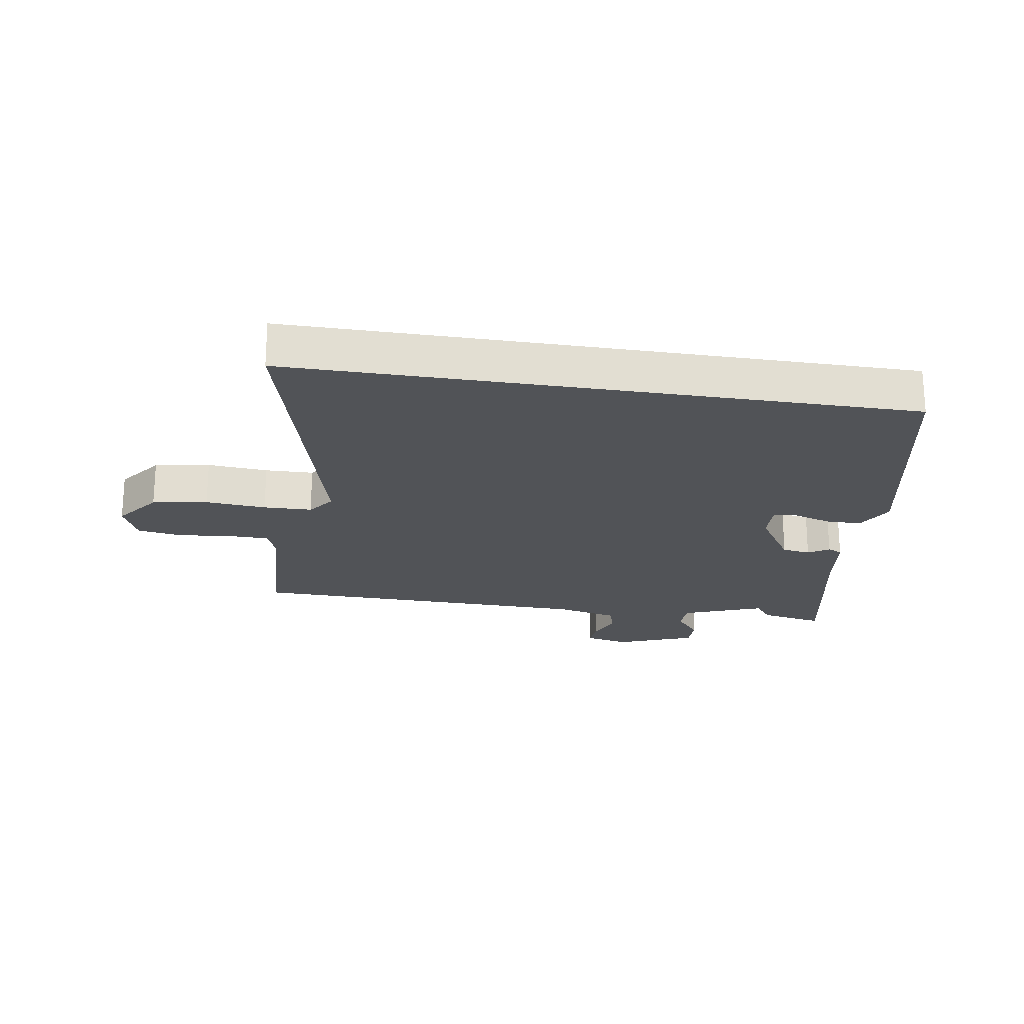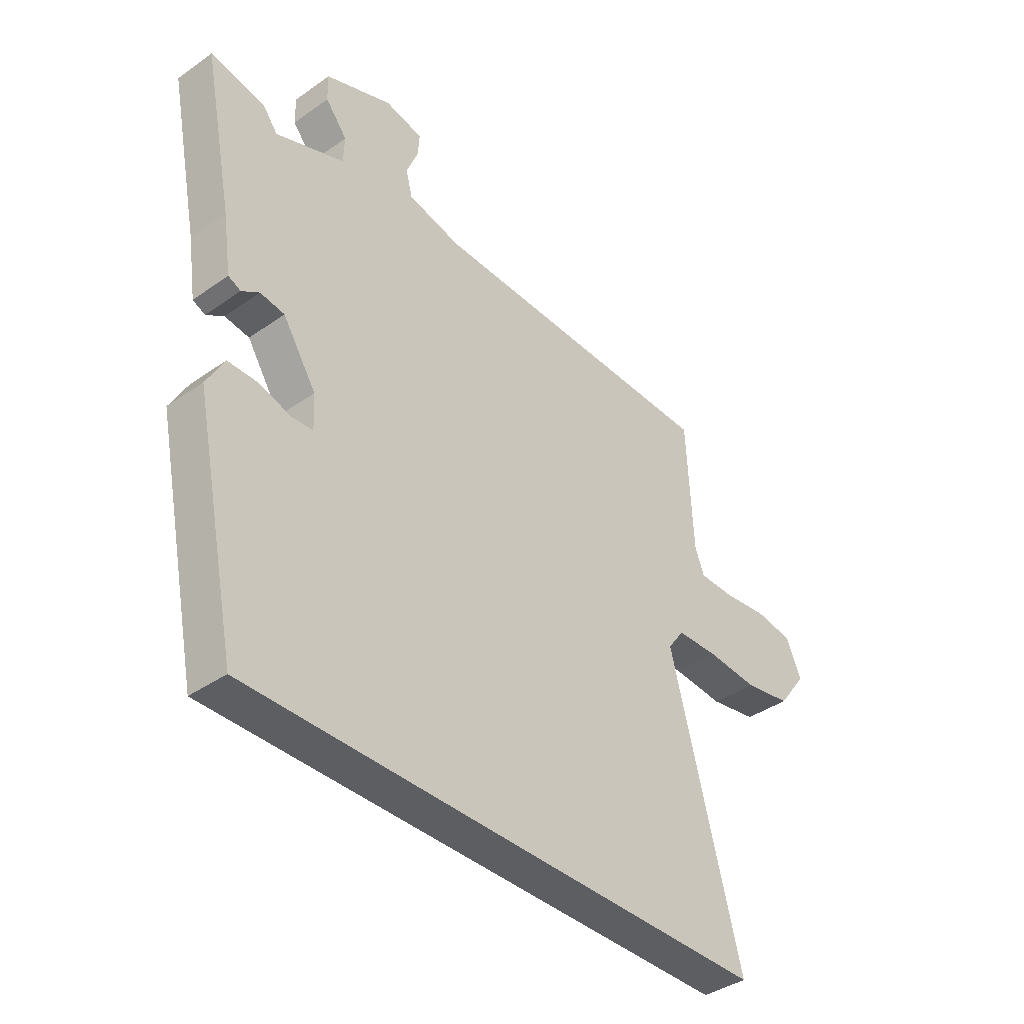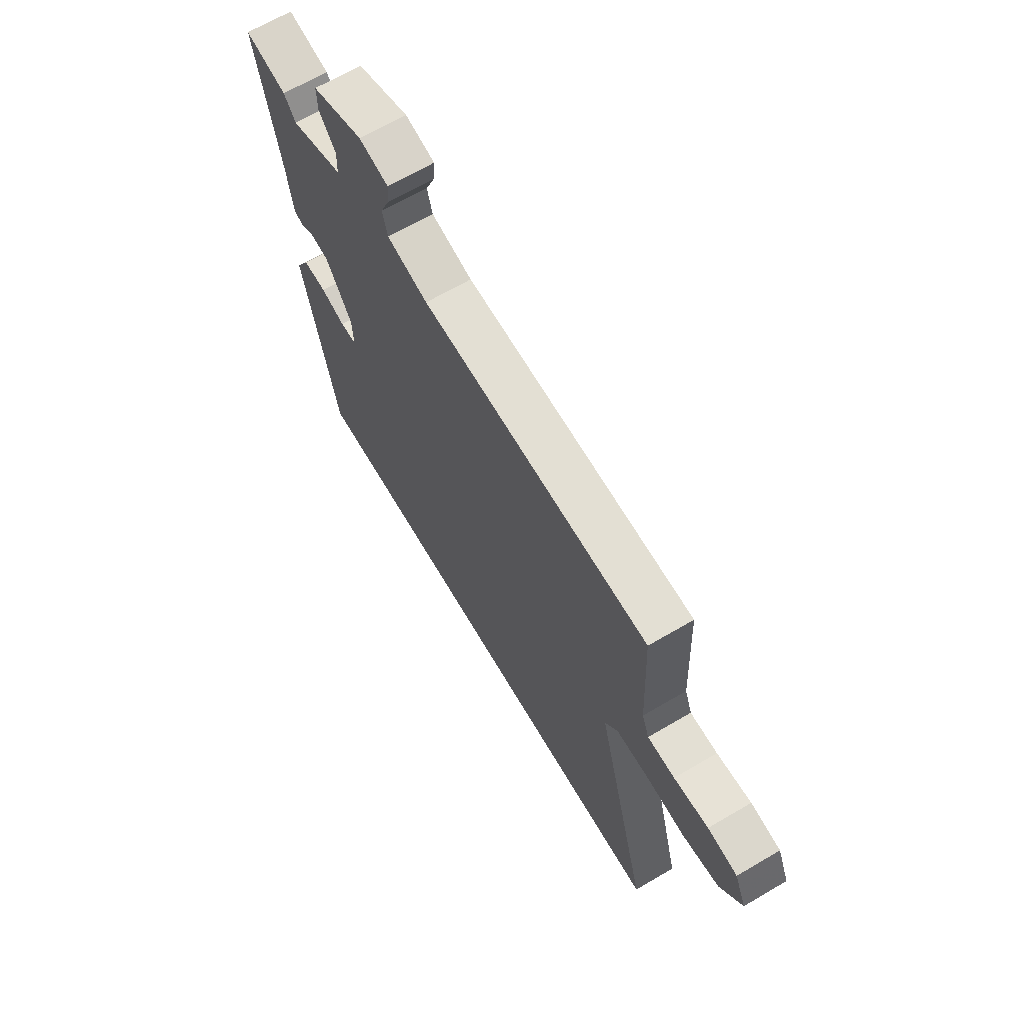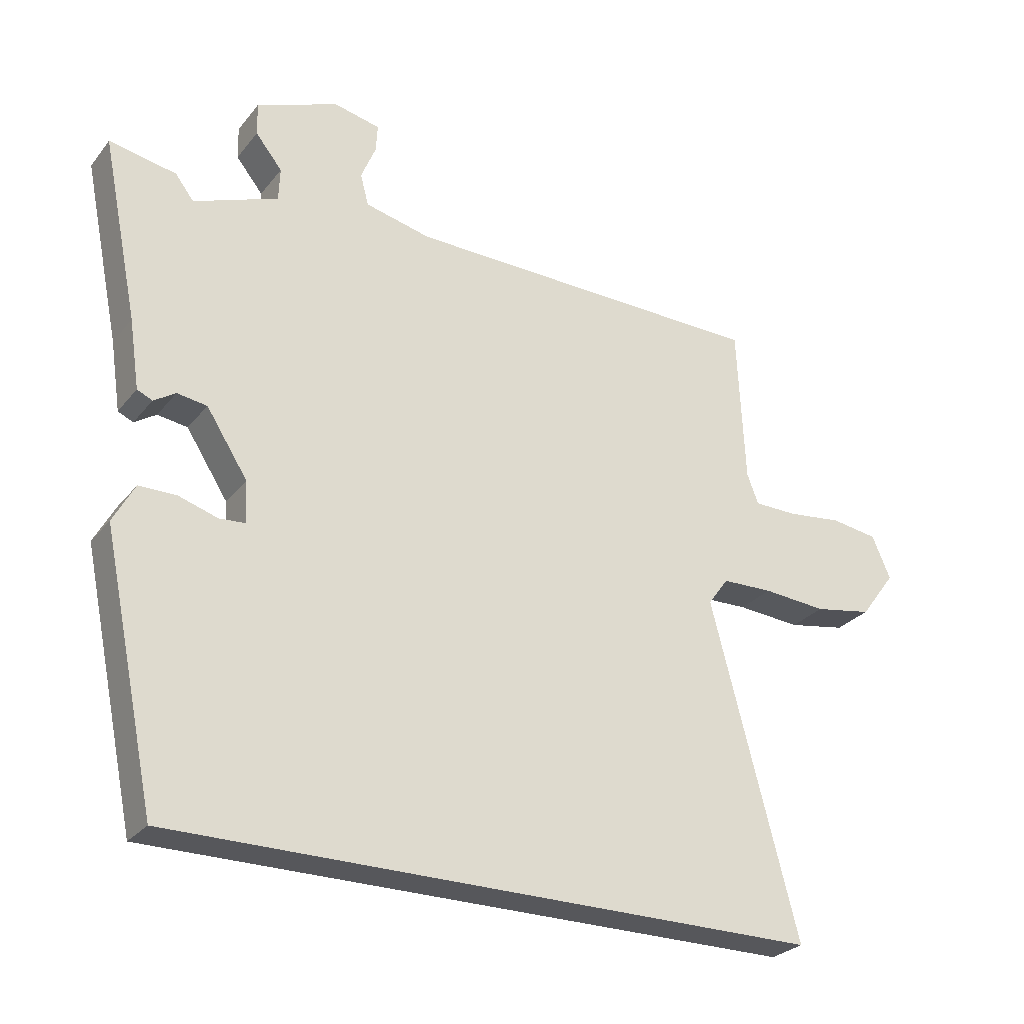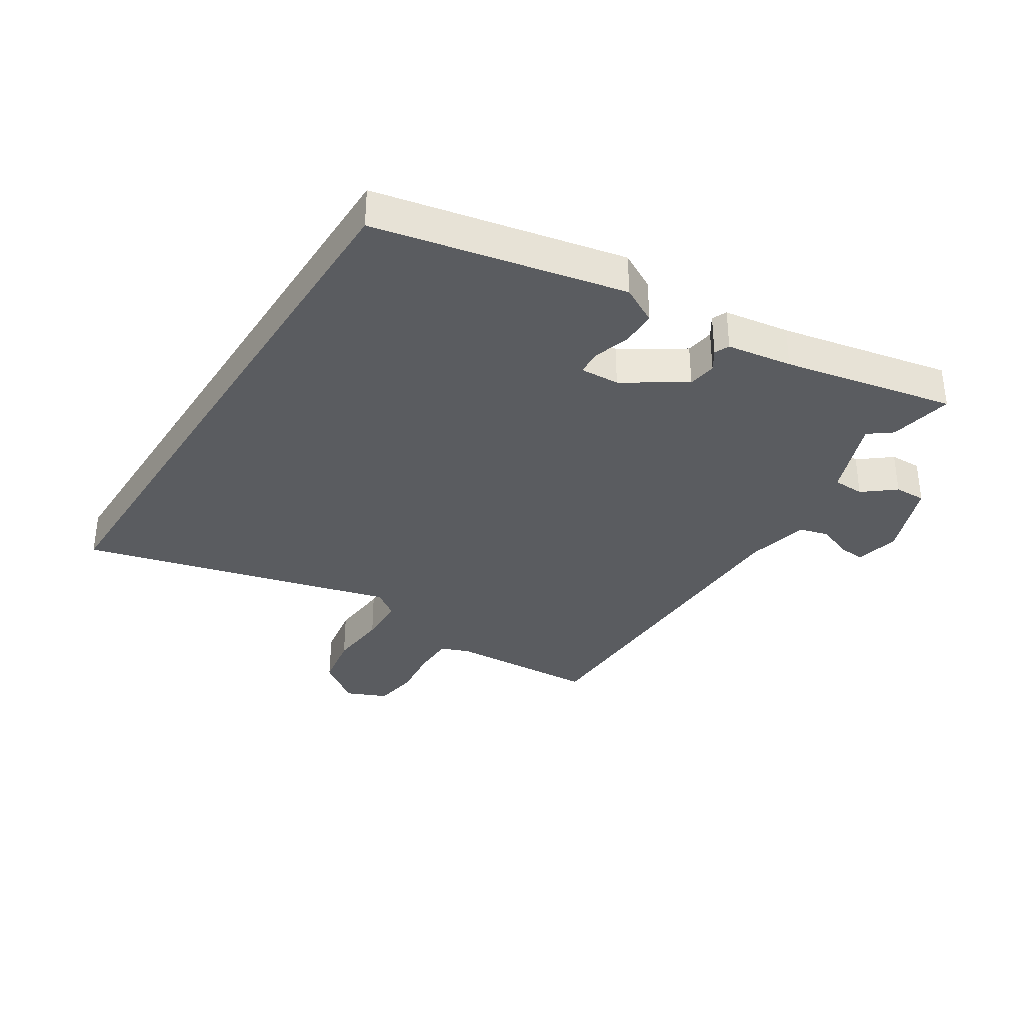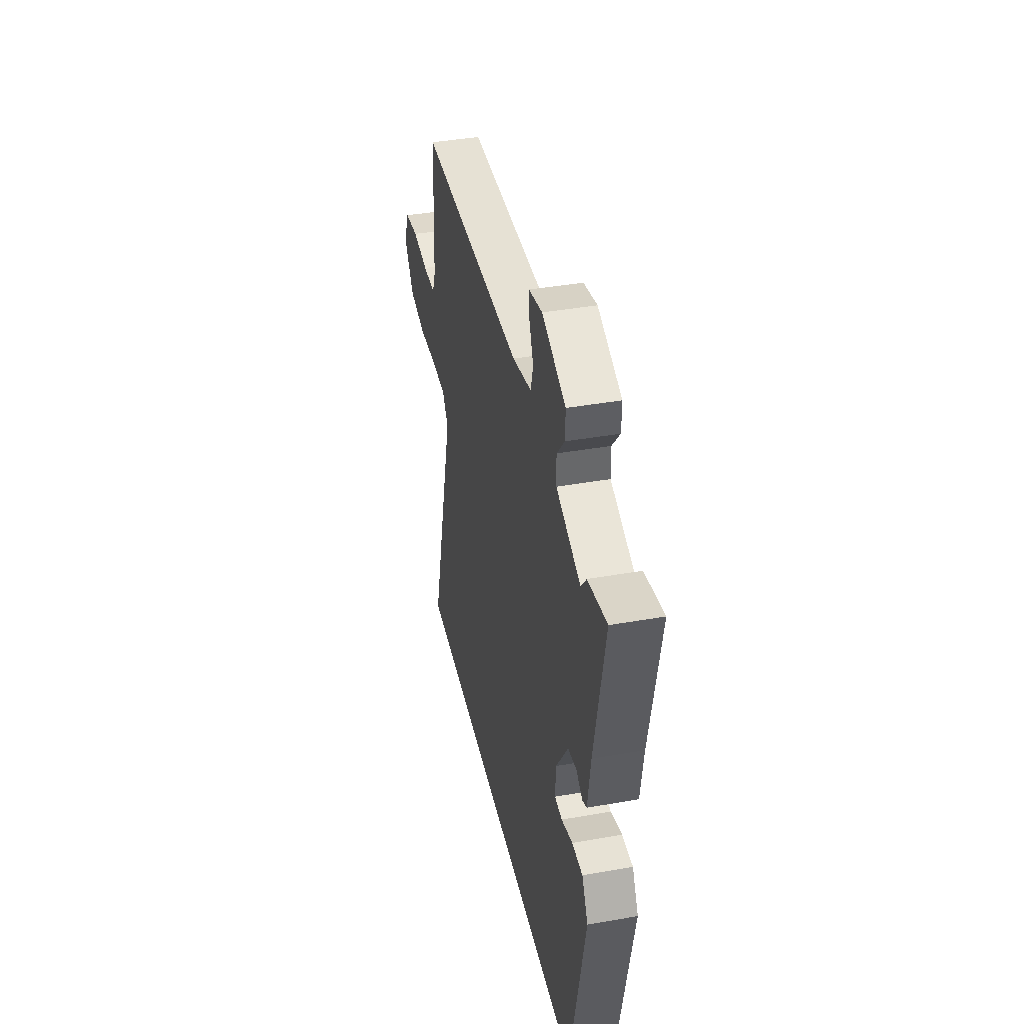
<metadata>
{"format":"obj","ext":"obj","renderer":"f3d","projection":"perspective","resolution":1024,"background":"white","views":[{"elev":-21.7,"azim":170.8,"up":"+Y"},{"elev":-39.1,"azim":-48.6,"up":"+Z"},{"elev":66.4,"azim":59.5,"up":"+Z"},{"elev":-27.3,"azim":-30.1,"up":"+Z"},{"elev":-34.4,"azim":-122.4,"up":"+Y"},{"elev":40.4,"azim":-102.3,"up":"+Z"}]}
</metadata>
<code>
v -0.553 0.07 0.51
v -0.448 0.07 0.49
v -0.419 0.07 0.452
v -0.286 0.07 0.503
v -0.284 0.07 0.555
v -0.326 0.07 0.607
v -0.327 0.07 0.659
v -0.198 0.07 0.709
v -0.125 0.07 0.693
v -0.128 0.07 0.649
v -0.151 0.07 0.593
v -0.138 0.07 0.544
v -0.035 0.07 0.52
v 0.537 0.07 0.51
v 0.549 0.07 0.263
v 0.567 0.07 0.216
v 0.635 0.07 0.215
v 0.721 0.07 0.225
v 0.795 0.07 0.214
v 0.824 0.07 0.147
v 0.769 0.07 0.073
v 0.678 0.07 0.057
v 0.578 0.07 0.065
v 0.498 0.07 0.063
v 0.466 0.07 0.019
v 0.602 0.07 -0.5
v -0.417 0.07 -0.5
v -0.502 0.07 -0.089
v -0.468 0.07 -0.027
v -0.409 0.07 -0.027
v -0.348 0.07 -0.046
v -0.307 0.07 -0.043
v -0.31 0.07 0.022
v -0.375 0.07 0.123
v -0.422 0.07 0.13
v -0.456 0.07 0.108
v -0.48 0.07 0.119
v -0.496 0.07 0.227
v -0.553 0 0.51
v -0.448 0 0.49
v -0.419 0 0.452
v -0.286 0 0.503
v -0.284 0 0.555
v -0.326 0 0.607
v -0.327 0 0.659
v -0.198 0 0.709
v -0.125 0 0.693
v -0.128 0 0.649
v -0.151 0 0.593
v -0.138 0 0.544
v -0.035 0 0.52
v 0.537 0 0.51
v 0.549 0 0.263
v 0.567 0 0.216
v 0.635 0 0.215
v 0.721 0 0.225
v 0.795 0 0.214
v 0.824 0 0.147
v 0.769 0 0.073
v 0.678 0 0.057
v 0.578 0 0.065
v 0.498 0 0.063
v 0.466 0 0.019
v 0.602 0 -0.5
v -0.417 0 -0.5
v -0.502 0 -0.089
v -0.468 0 -0.027
v -0.409 0 -0.027
v -0.348 0 -0.046
v -0.307 0 -0.043
v -0.31 0 0.022
v -0.375 0 0.123
v -0.422 0 0.13
v -0.456 0 0.108
v -0.48 0 0.119
v -0.496 0 0.227
f 35 36 37 38
f 34 35 38 1
f 33 34 1 2
f 28 29 30 31
f 28 31 32
f 25 26 27 28
f 24 25 28 32
f 20 21 22 23
f 20 23 24
f 17 18 19 20
f 16 17 20 24
f 15 16 24 32
f 13 14 15 32
f 8 9 10 11
f 8 11 12
f 5 6 7 8
f 4 5 8 12
f 3 4 12 13
f 33 2 3
f 13 32 33
f 3 13 33
f 76 75 74 73
f 39 76 73 72
f 40 39 72 71
f 69 68 67 66
f 70 69 66
f 66 65 64 63
f 70 66 63 62
f 61 60 59 58
f 62 61 58
f 58 57 56 55
f 62 58 55 54
f 70 62 54 53
f 70 53 52 51
f 49 48 47 46
f 50 49 46
f 46 45 44 43
f 50 46 43 42
f 51 50 42 41
f 41 40 71
f 71 70 51
f 71 51 41
f 1 39 40 2
f 2 40 41 3
f 3 41 42 4
f 4 42 43 5
f 5 43 44 6
f 6 44 45 7
f 7 45 46 8
f 8 46 47 9
f 9 47 48 10
f 10 48 49 11
f 11 49 50 12
f 12 50 51 13
f 13 51 52 14
f 14 52 53 15
f 15 53 54 16
f 16 54 55 17
f 17 55 56 18
f 18 56 57 19
f 19 57 58 20
f 20 58 59 21
f 21 59 60 22
f 22 60 61 23
f 23 61 62 24
f 24 62 63 25
f 25 63 64 26
f 26 64 65 27
f 27 65 66 28
f 28 66 67 29
f 29 67 68 30
f 30 68 69 31
f 31 69 70 32
f 32 70 71 33
f 33 71 72 34
f 34 72 73 35
f 35 73 74 36
f 36 74 75 37
f 37 75 76 38
f 38 76 39 1

</code>
